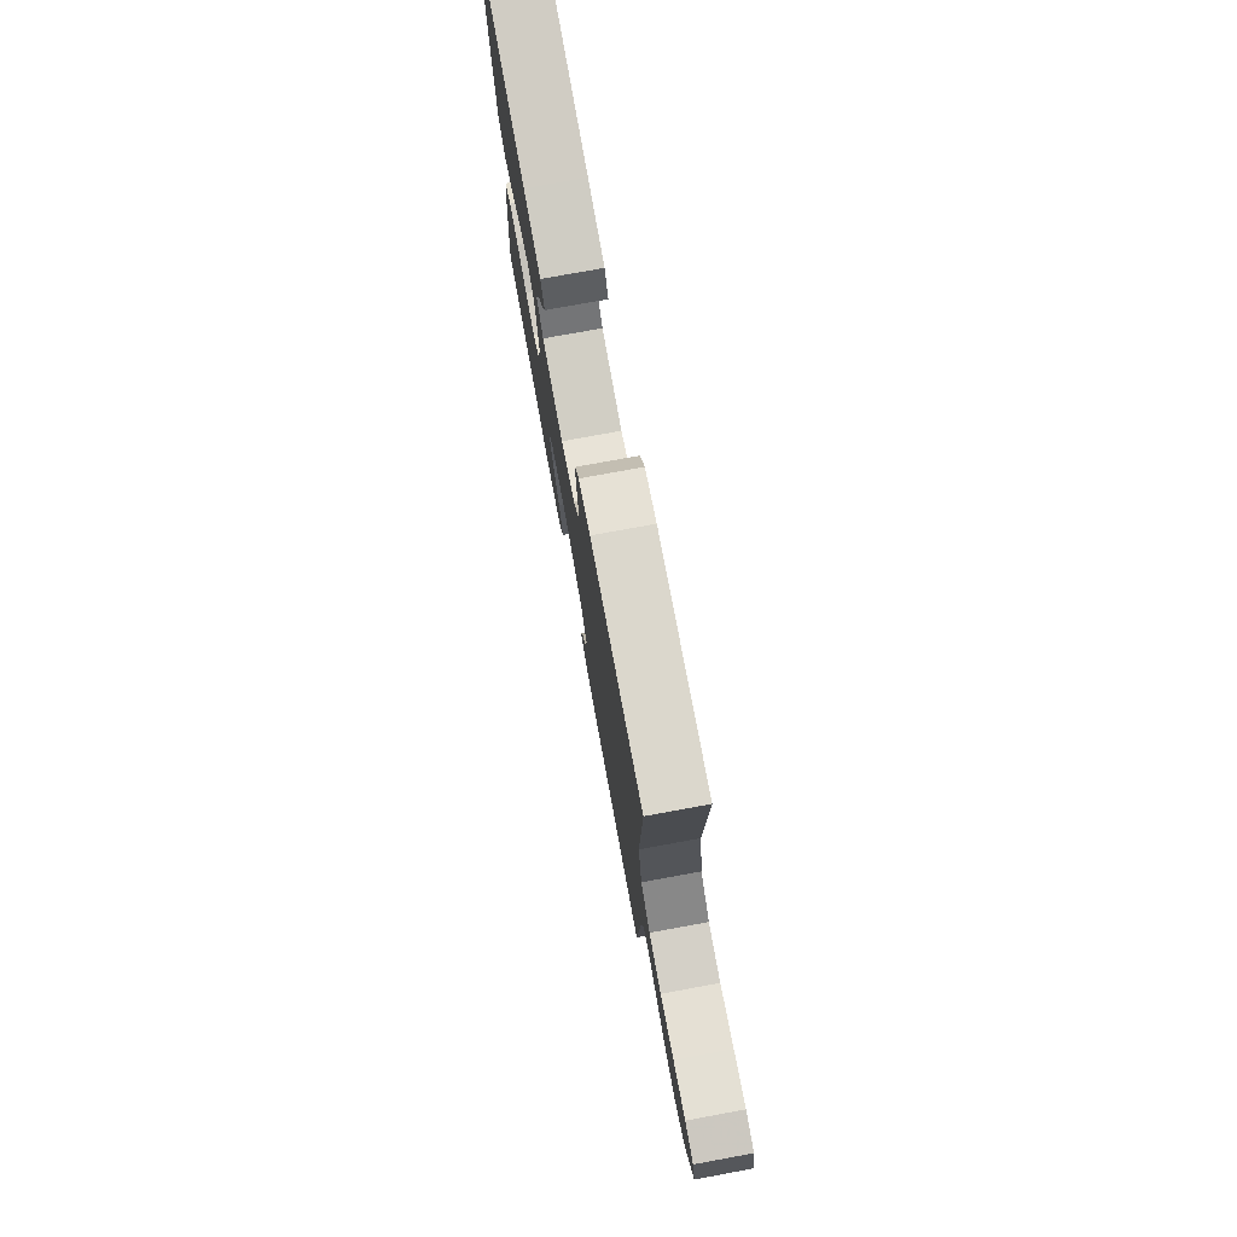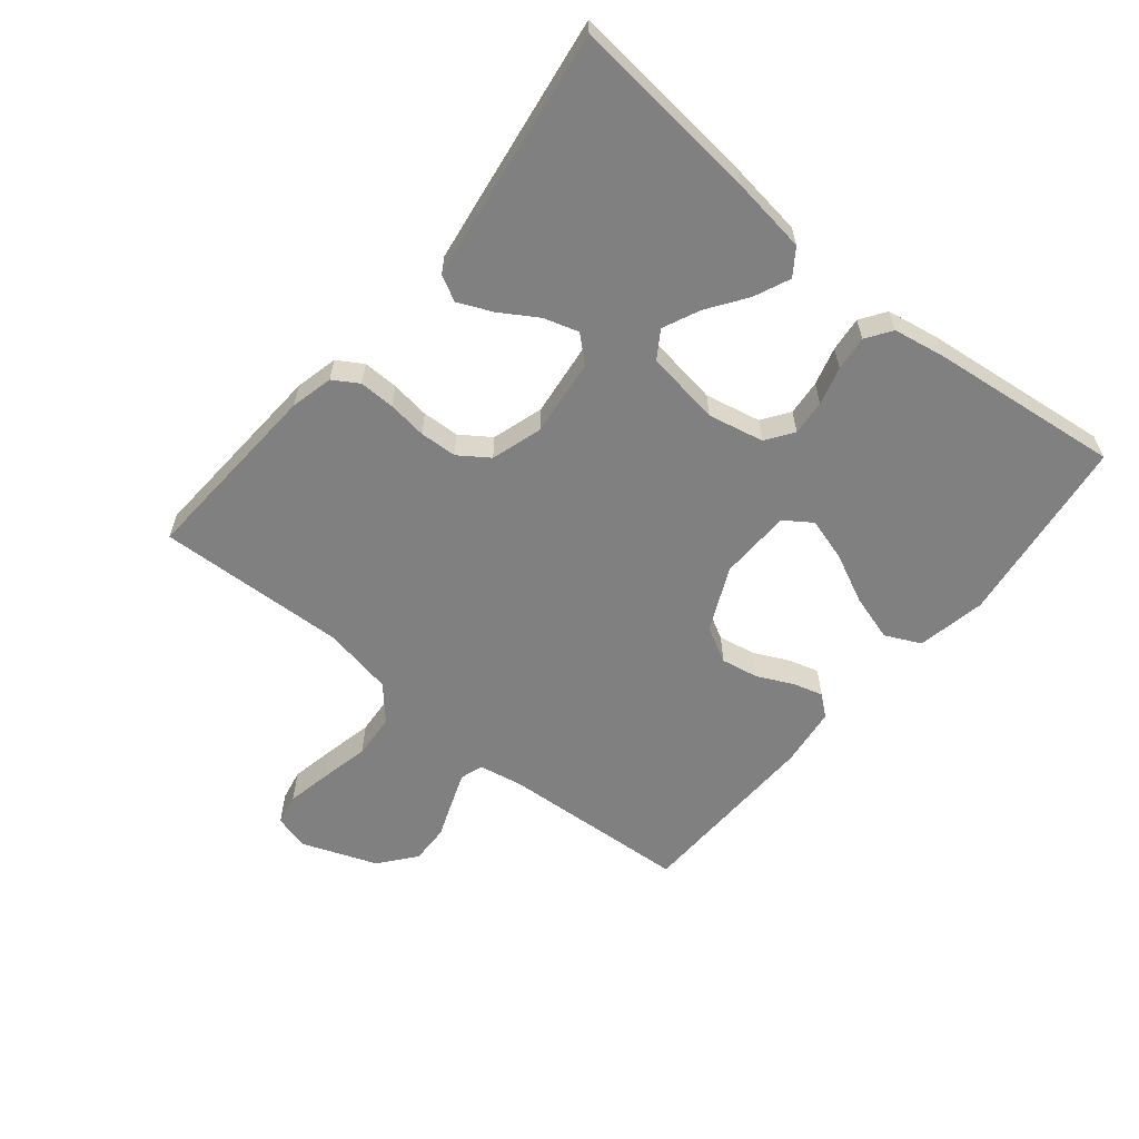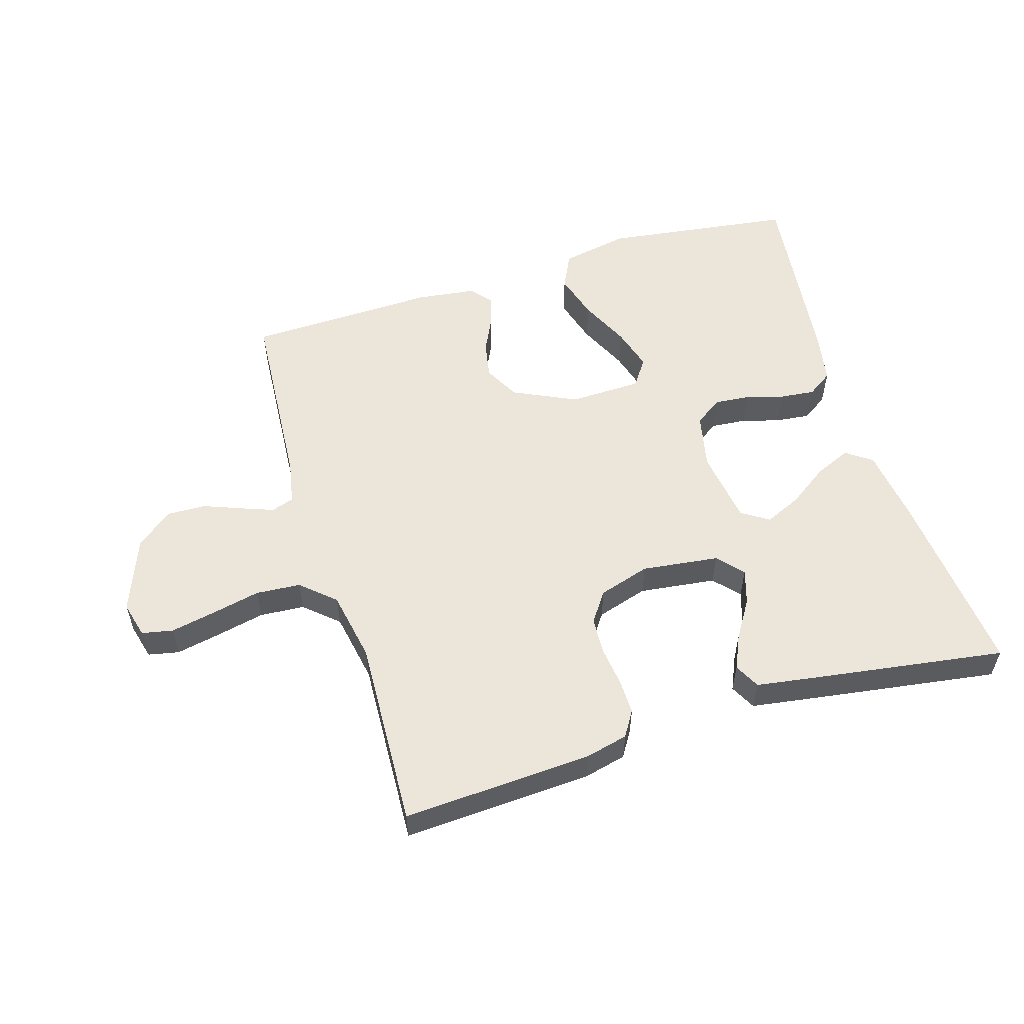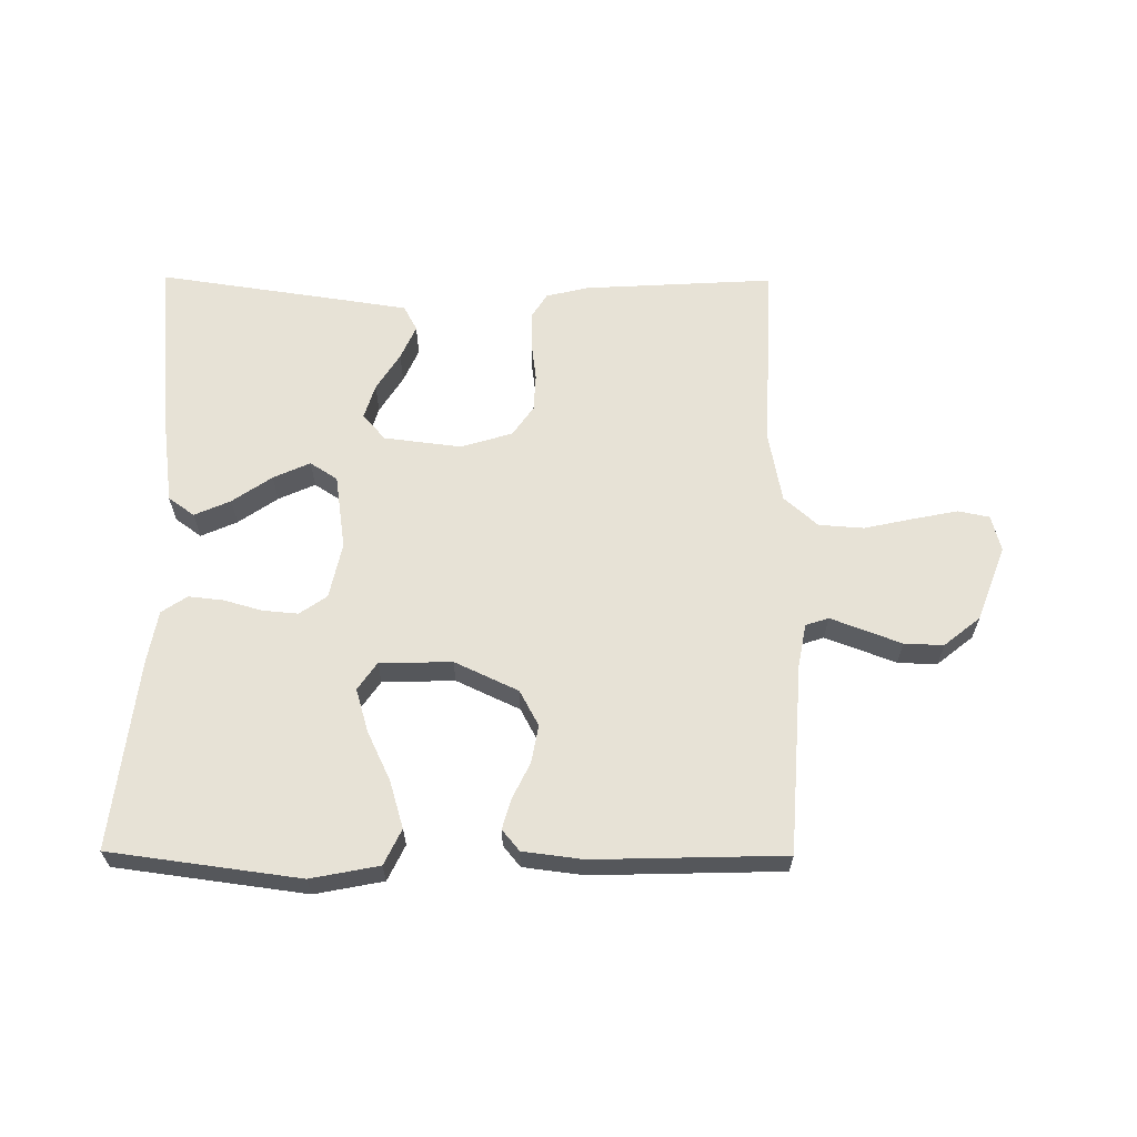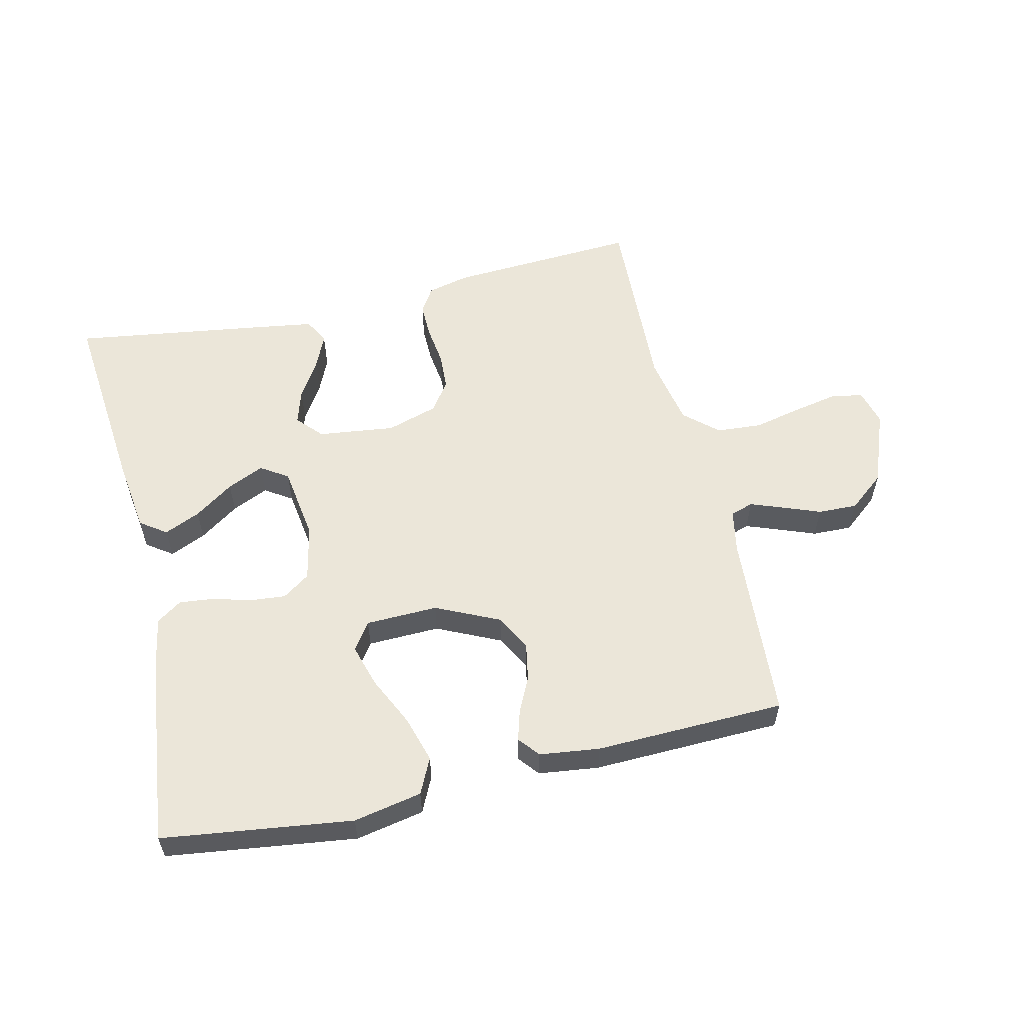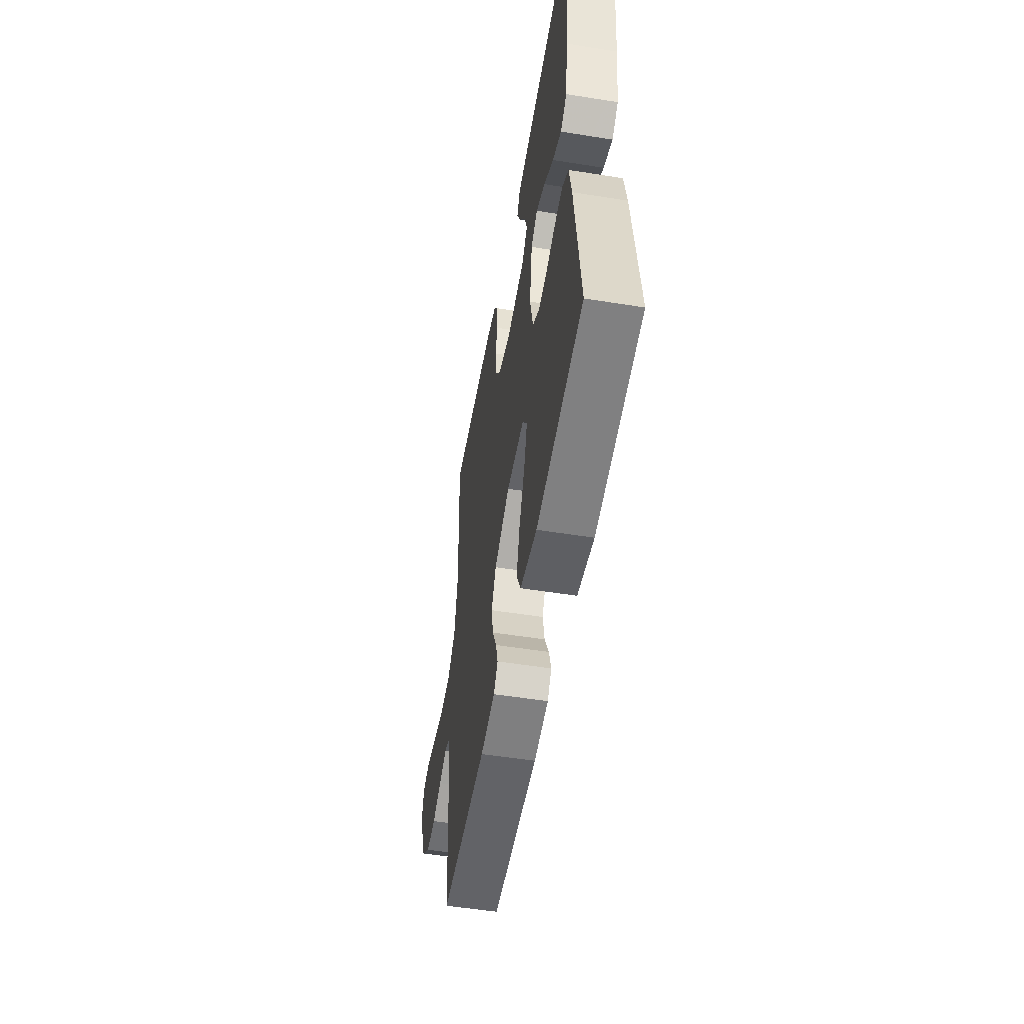
<metadata>
{"format":"obj","ext":"obj","renderer":"f3d","projection":"perspective","resolution":1024,"background":"white","views":[{"elev":76.4,"azim":-100.4,"up":"+Z"},{"elev":-60.2,"azim":50.5,"up":"+Y"},{"elev":55.5,"azim":-16.9,"up":"+Y"},{"elev":63.0,"azim":-179.6,"up":"+Y"},{"elev":57.1,"azim":166.8,"up":"+Y"},{"elev":-52.5,"azim":80.2,"up":"+Z"}]}
</metadata>
<code>
v -0.5 0.07 -0.5
v -0.52 0.07 -0.2
v -0.533 0.07 -0.132
v -0.569 0.07 -0.12
v -0.62 0.07 -0.139
v -0.68 0.07 -0.162
v -0.742 0.07 -0.164
v -0.799 0.07 -0.118
v -0.844 0.07 0
v -0.829 0.07 0.057
v -0.78 0.07 0.067
v -0.71 0.07 0.053
v -0.632 0.07 0.036
v -0.561 0.07 0.041
v -0.508 0.07 0.088
v -0.487 0.07 0.2
v -0.5 0.07 0.5
v -0.2 0.07 0.483
v -0.133 0.07 0.467
v -0.108 0.07 0.427
v -0.109 0.07 0.371
v -0.117 0.07 0.309
v -0.114 0.07 0.25
v -0.081 0.07 0.203
v 0 0.07 0.178
v 0.122 0.07 0.193
v 0.158 0.07 0.233
v 0.141 0.07 0.288
v 0.104 0.07 0.347
v 0.08 0.07 0.401
v 0.101 0.07 0.441
v 0.2 0.07 0.456
v 0.5 0.07 0.5
v 0.471 0.07 0.2
v 0.455 0.07 0.081
v 0.414 0.07 0.052
v 0.357 0.07 0.077
v 0.295 0.07 0.12
v 0.237 0.07 0.146
v 0.194 0.07 0.118
v 0.177 0.07 0
v 0.196 0.07 -0.088
v 0.239 0.07 -0.118
v 0.295 0.07 -0.113
v 0.355 0.07 -0.096
v 0.41 0.07 -0.09
v 0.45 0.07 -0.117
v 0.465 0.07 -0.2
v 0.5 0.07 -0.5
v 0.2 0.07 -0.54
v 0.092 0.07 -0.519
v 0.065 0.07 -0.463
v 0.087 0.07 -0.389
v 0.124 0.07 -0.311
v 0.144 0.07 -0.243
v 0.114 0.07 -0.2
v 0 0.07 -0.197
v -0.1 0.07 -0.244
v -0.13 0.07 -0.3
v -0.119 0.07 -0.359
v -0.092 0.07 -0.415
v -0.078 0.07 -0.463
v -0.105 0.07 -0.496
v -0.2 0.07 -0.508
v -0.5 0 -0.5
v -0.52 0 -0.2
v -0.533 0 -0.132
v -0.569 0 -0.12
v -0.62 0 -0.139
v -0.68 0 -0.162
v -0.742 0 -0.164
v -0.799 0 -0.118
v -0.844 0 0
v -0.829 0 0.057
v -0.78 0 0.067
v -0.71 0 0.053
v -0.632 0 0.036
v -0.561 0 0.041
v -0.508 0 0.088
v -0.487 0 0.2
v -0.5 0 0.5
v -0.2 0 0.483
v -0.133 0 0.467
v -0.108 0 0.427
v -0.109 0 0.371
v -0.117 0 0.309
v -0.114 0 0.25
v -0.081 0 0.203
v 0 0 0.178
v 0.122 0 0.193
v 0.158 0 0.233
v 0.141 0 0.288
v 0.104 0 0.347
v 0.08 0 0.401
v 0.101 0 0.441
v 0.2 0 0.456
v 0.5 0 0.5
v 0.471 0 0.2
v 0.455 0 0.081
v 0.414 0 0.052
v 0.357 0 0.077
v 0.295 0 0.12
v 0.237 0 0.146
v 0.194 0 0.118
v 0.177 0 0
v 0.196 0 -0.088
v 0.239 0 -0.118
v 0.295 0 -0.113
v 0.355 0 -0.096
v 0.41 0 -0.09
v 0.45 0 -0.117
v 0.465 0 -0.2
v 0.5 0 -0.5
v 0.2 0 -0.54
v 0.092 0 -0.519
v 0.065 0 -0.463
v 0.087 0 -0.389
v 0.124 0 -0.311
v 0.144 0 -0.243
v 0.114 0 -0.2
v 0 0 -0.197
v -0.1 0 -0.244
v -0.13 0 -0.3
v -0.119 0 -0.359
v -0.092 0 -0.415
v -0.078 0 -0.463
v -0.105 0 -0.496
v -0.2 0 -0.508
f 63 64 1 2
f 60 61 62 63
f 59 60 63 2
f 58 59 2 3
f 57 58 3 4
f 56 57 4
f 51 52 53 54
f 51 54 55
f 50 51 55
f 49 50 55
f 48 49 55 56
f 44 45 46 47
f 43 44 47 48
f 35 36 37 38
f 35 38 39
f 34 35 39
f 33 34 39
f 32 33 39 40
f 28 29 30 31
f 27 28 31 32
f 19 20 21 22
f 19 22 23
f 16 17 18 19
f 15 16 19 23
f 14 15 23 24
f 10 11 12 13
f 8 9 10 13
f 8 13 14
f 5 6 7 8
f 4 5 8 14
f 43 48 56 4
f 27 32 40 41
f 26 27 41
f 25 26 41 42
f 24 25 42
f 14 24 42
f 4 14 42 43
f 66 65 128 127
f 127 126 125 124
f 66 127 124 123
f 67 66 123 122
f 68 67 122 121
f 68 121 120
f 118 117 116 115
f 119 118 115
f 119 115 114
f 119 114 113
f 120 119 113 112
f 111 110 109 108
f 112 111 108 107
f 102 101 100 99
f 103 102 99
f 103 99 98
f 103 98 97
f 104 103 97 96
f 95 94 93 92
f 96 95 92 91
f 86 85 84 83
f 87 86 83
f 83 82 81 80
f 87 83 80 79
f 88 87 79 78
f 77 76 75 74
f 77 74 73 72
f 78 77 72
f 72 71 70 69
f 78 72 69 68
f 68 120 112 107
f 105 104 96 91
f 105 91 90
f 106 105 90 89
f 106 89 88
f 106 88 78
f 107 106 78 68
f 1 65 66 2
f 2 66 67 3
f 3 67 68 4
f 4 68 69 5
f 5 69 70 6
f 6 70 71 7
f 7 71 72 8
f 8 72 73 9
f 9 73 74 10
f 10 74 75 11
f 11 75 76 12
f 12 76 77 13
f 13 77 78 14
f 14 78 79 15
f 15 79 80 16
f 16 80 81 17
f 17 81 82 18
f 18 82 83 19
f 19 83 84 20
f 20 84 85 21
f 21 85 86 22
f 22 86 87 23
f 23 87 88 24
f 24 88 89 25
f 25 89 90 26
f 26 90 91 27
f 27 91 92 28
f 28 92 93 29
f 29 93 94 30
f 30 94 95 31
f 31 95 96 32
f 32 96 97 33
f 33 97 98 34
f 34 98 99 35
f 35 99 100 36
f 36 100 101 37
f 37 101 102 38
f 38 102 103 39
f 39 103 104 40
f 40 104 105 41
f 41 105 106 42
f 42 106 107 43
f 43 107 108 44
f 44 108 109 45
f 45 109 110 46
f 46 110 111 47
f 47 111 112 48
f 48 112 113 49
f 49 113 114 50
f 50 114 115 51
f 51 115 116 52
f 52 116 117 53
f 53 117 118 54
f 54 118 119 55
f 55 119 120 56
f 56 120 121 57
f 57 121 122 58
f 58 122 123 59
f 59 123 124 60
f 60 124 125 61
f 61 125 126 62
f 62 126 127 63
f 63 127 128 64
f 64 128 65 1

</code>
